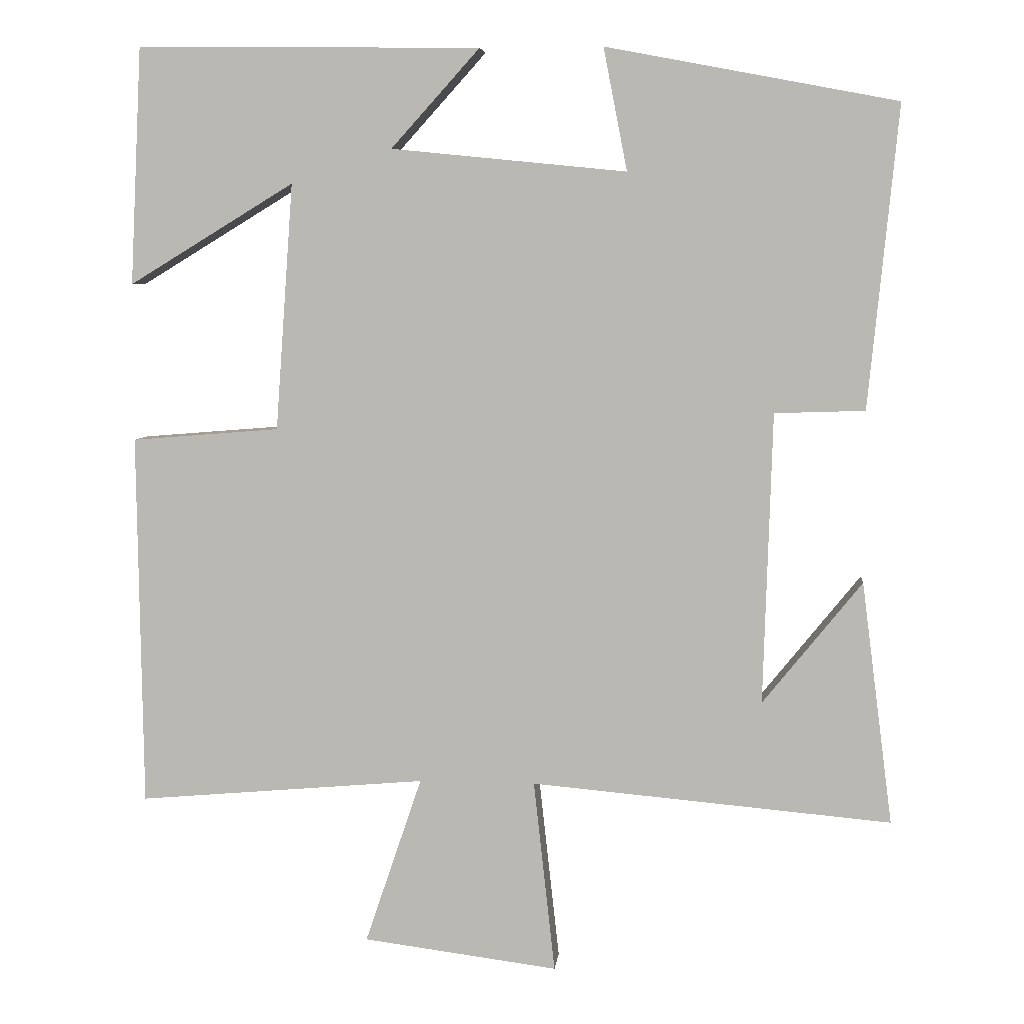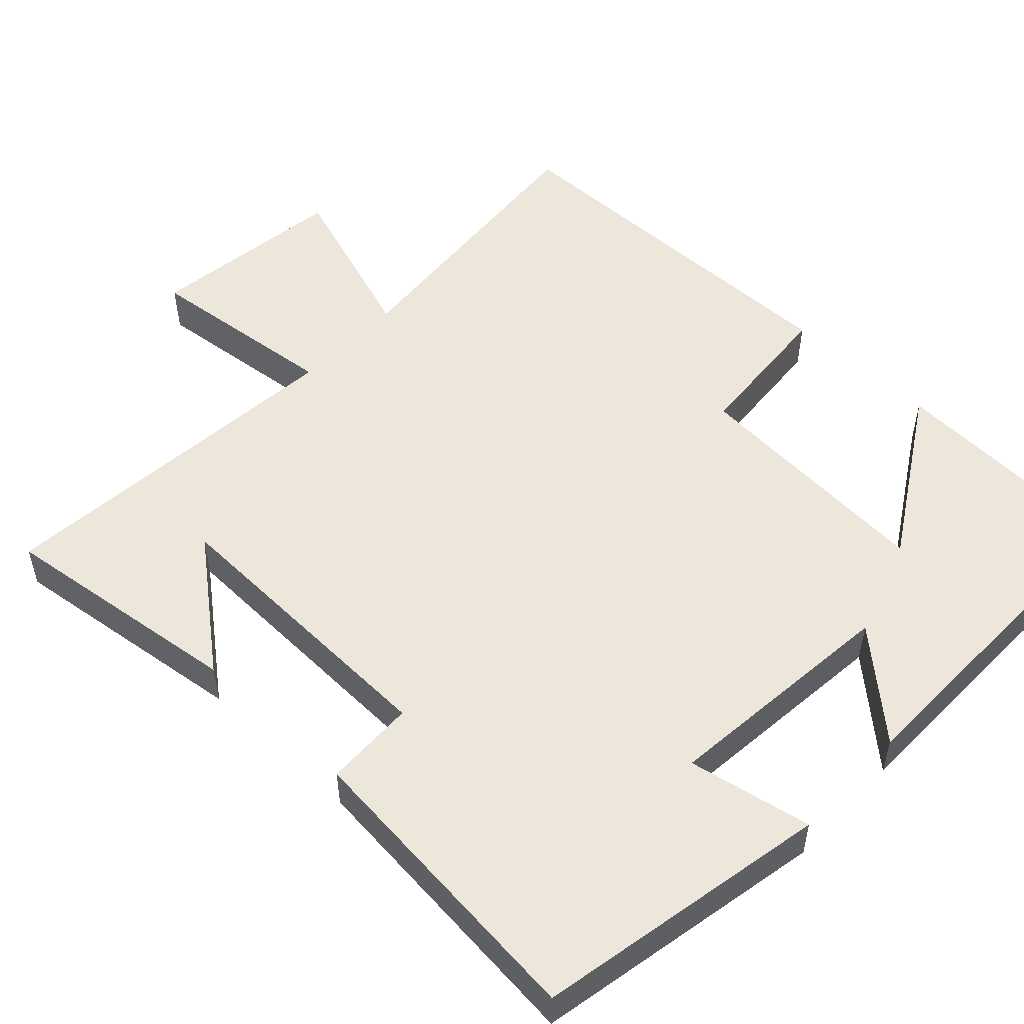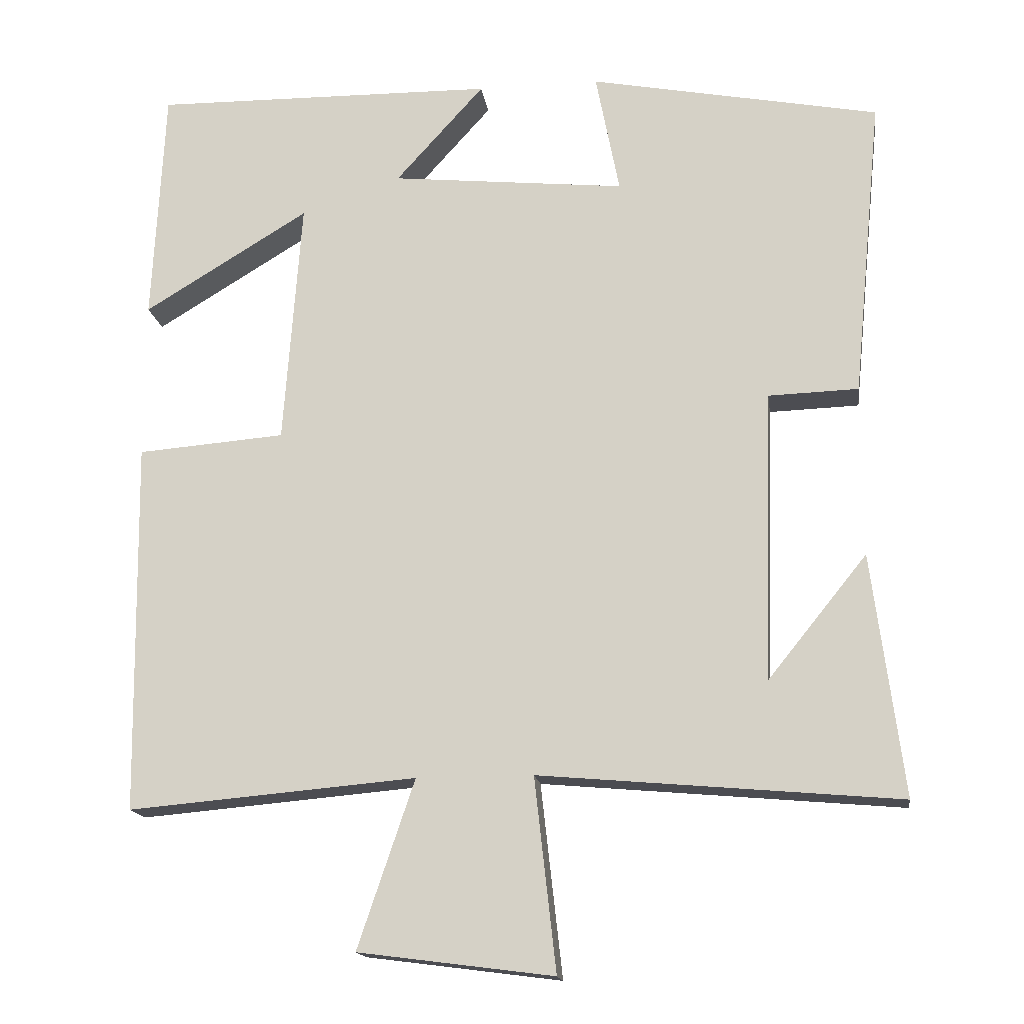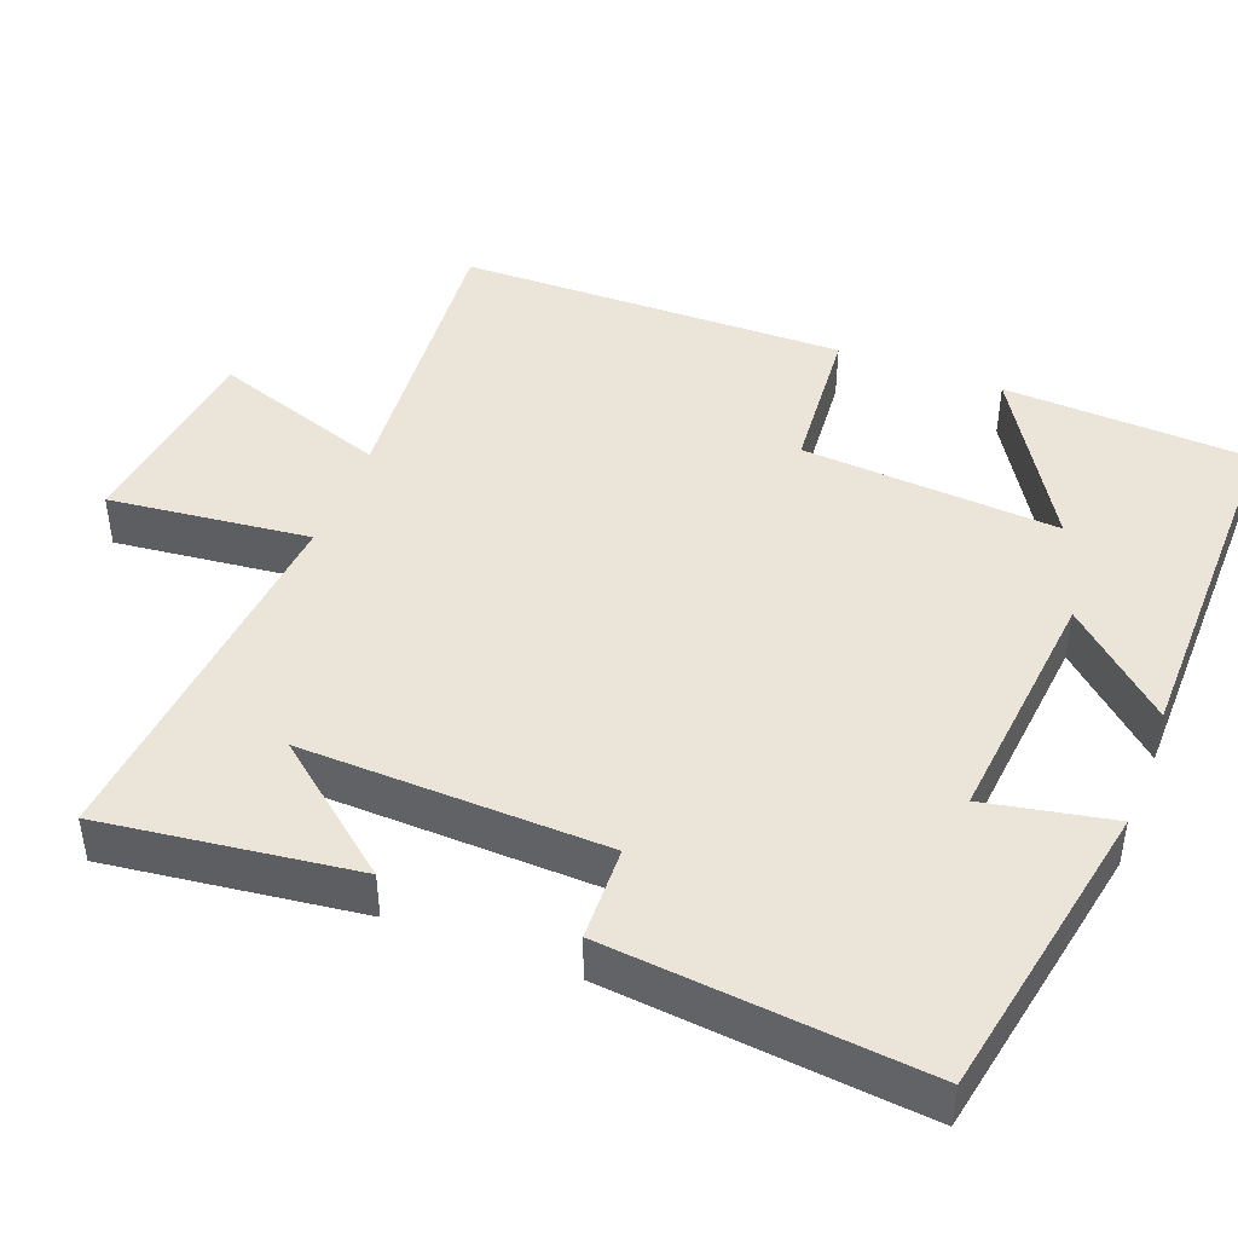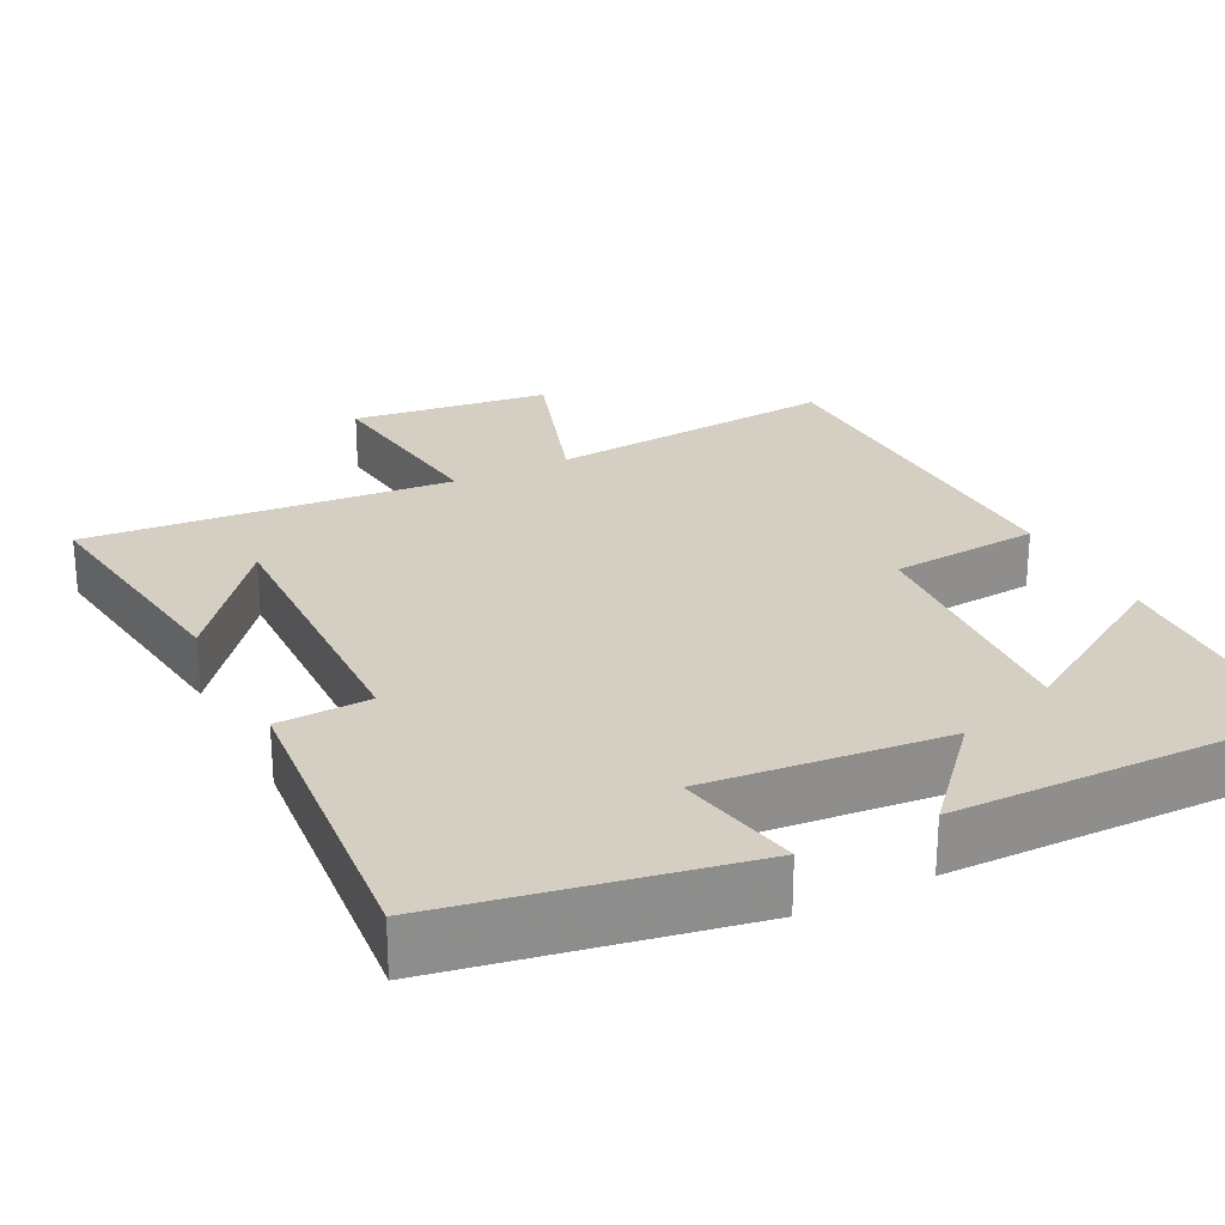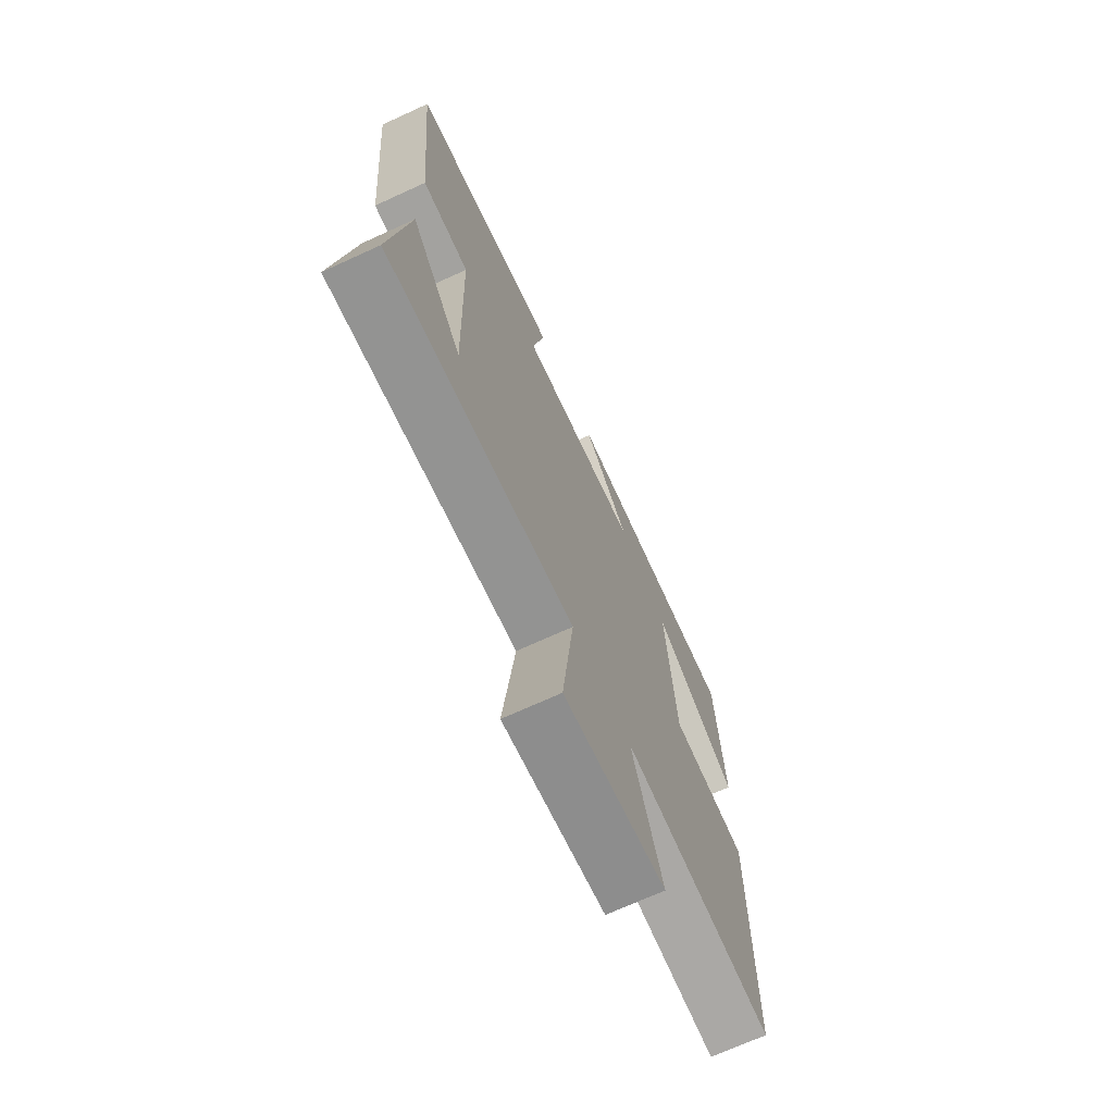
<metadata>
{"format":"obj","ext":"obj","renderer":"f3d","projection":"perspective","resolution":1024,"background":"white","views":[{"elev":5.8,"azim":-174.1,"up":"+Z"},{"elev":52.2,"azim":-46.8,"up":"+Y"},{"elev":-16.2,"azim":-172.1,"up":"+Z"},{"elev":44.5,"azim":-69.0,"up":"+Y"},{"elev":25.4,"azim":-27.2,"up":"+Y"},{"elev":-71.0,"azim":-65.5,"up":"+Z"}]}
</metadata>
<code>
v -0.54 0.07 0.425
v -0.147 0.07 0.5
v -0.179 0.07 0.335
v 0.139 0.07 0.367
v 0.019 0.07 0.5
v 0.484 0.07 0.506
v 0.5 0.07 0.185
v 0.276 0.07 0.321
v 0.3 0.07 -0.013
v 0.5 0.07 -0.029
v 0.493 0.07 -0.534
v 0.103 0.07 -0.5
v 0.18 0.07 -0.727
v -0.084 0.07 -0.761
v -0.055 0.07 -0.5
v -0.542 0.07 -0.543
v -0.5 0.07 -0.215
v -0.366 0.07 -0.381
v -0.378 0.07 0.013
v -0.5 0.07 0.017
v -0.54 0 0.425
v -0.147 0 0.5
v -0.179 0 0.335
v 0.139 0 0.367
v 0.019 0 0.5
v 0.484 0 0.506
v 0.5 0 0.185
v 0.276 0 0.321
v 0.3 0 -0.013
v 0.5 0 -0.029
v 0.493 0 -0.534
v 0.103 0 -0.5
v 0.18 0 -0.727
v -0.084 0 -0.761
v -0.055 0 -0.5
v -0.542 0 -0.543
v -0.5 0 -0.215
v -0.366 0 -0.381
v -0.378 0 0.013
v -0.5 0 0.017
f 19 20 1 2
f 18 19 2 3
f 16 17 18
f 15 16 18
f 15 18 3 4
f 12 13 14 15
f 12 15 4
f 9 10 11 12
f 8 9 12 4
f 5 6 7 8
f 4 5 8
f 22 21 40 39
f 23 22 39 38
f 38 37 36
f 38 36 35
f 24 23 38 35
f 35 34 33 32
f 24 35 32
f 32 31 30 29
f 24 32 29 28
f 28 27 26 25
f 28 25 24
f 1 21 22 2
f 2 22 23 3
f 3 23 24 4
f 4 24 25 5
f 5 25 26 6
f 6 26 27 7
f 7 27 28 8
f 8 28 29 9
f 9 29 30 10
f 10 30 31 11
f 11 31 32 12
f 12 32 33 13
f 13 33 34 14
f 14 34 35 15
f 15 35 36 16
f 16 36 37 17
f 17 37 38 18
f 18 38 39 19
f 19 39 40 20
f 20 40 21 1

</code>
